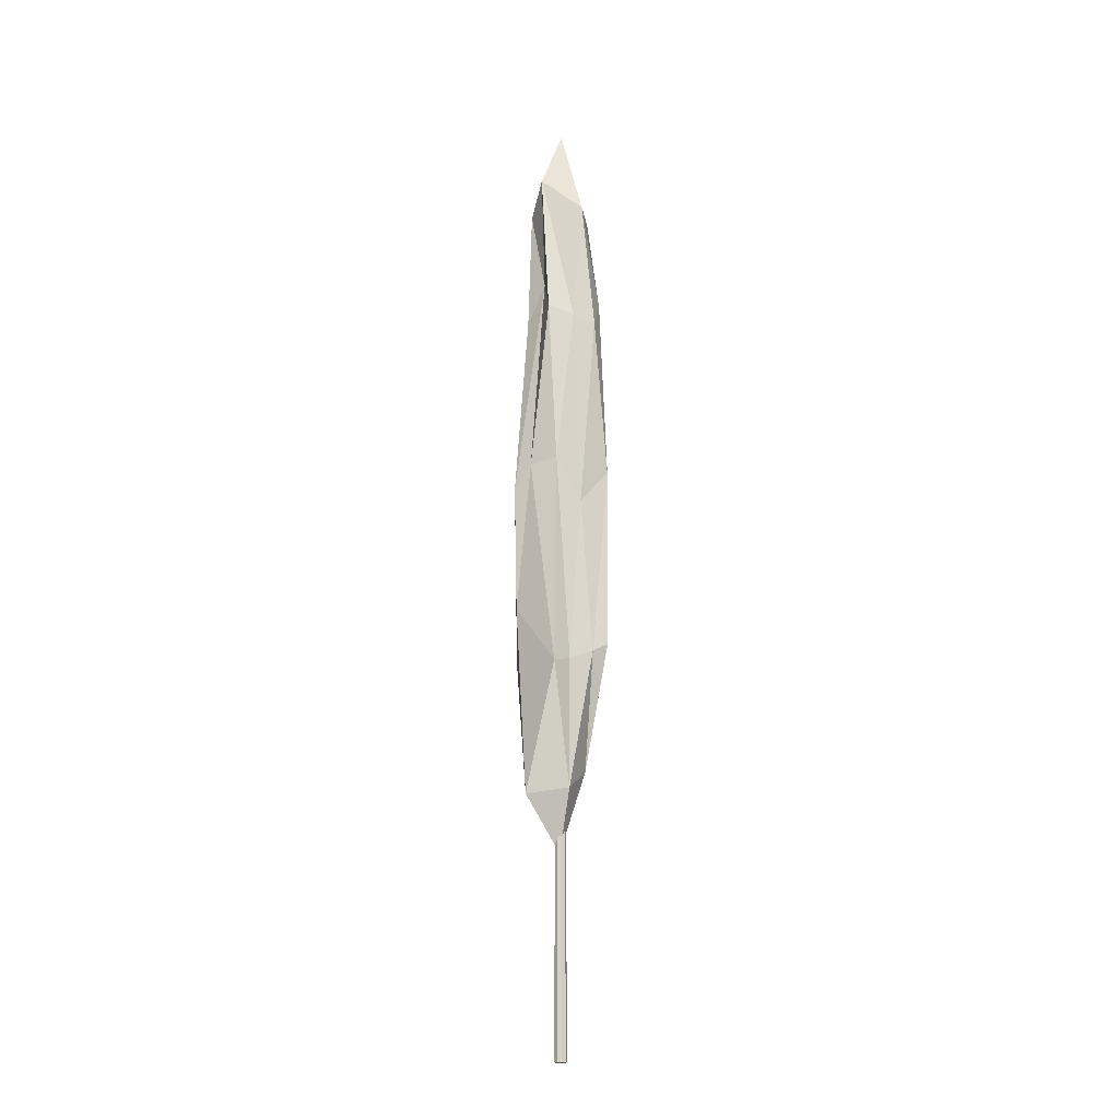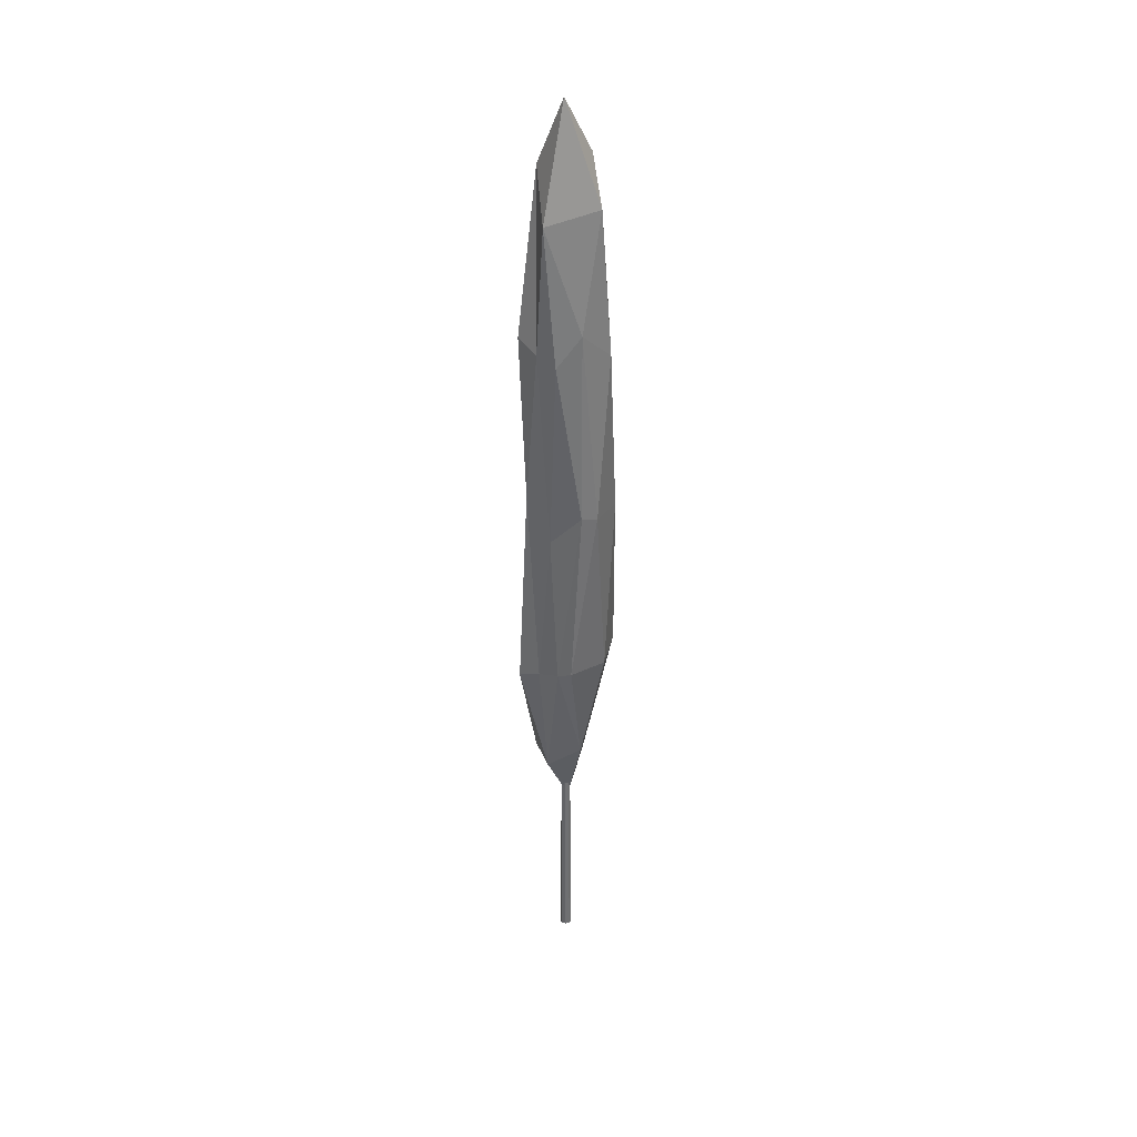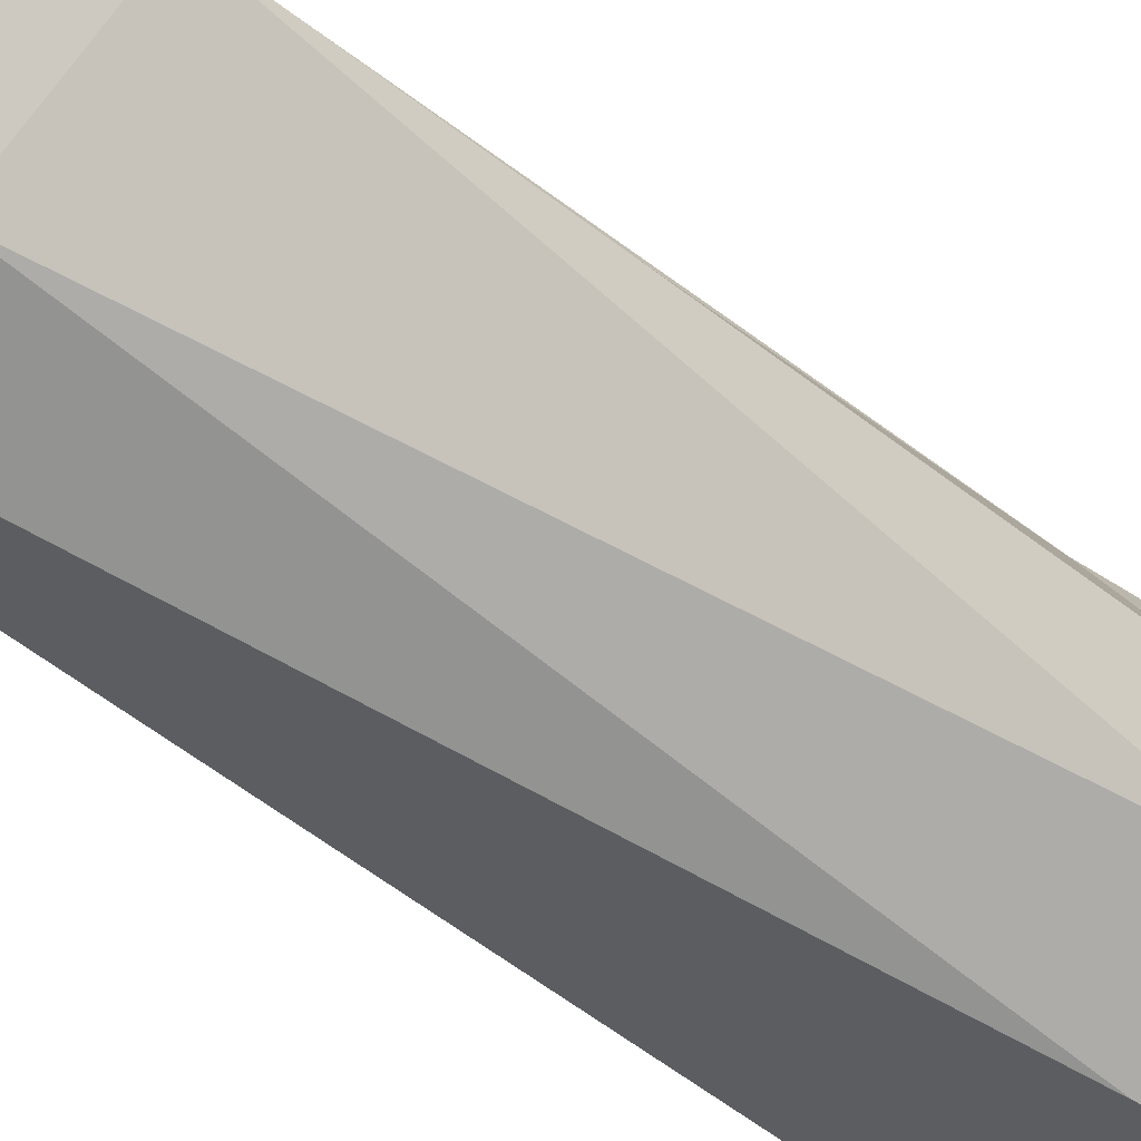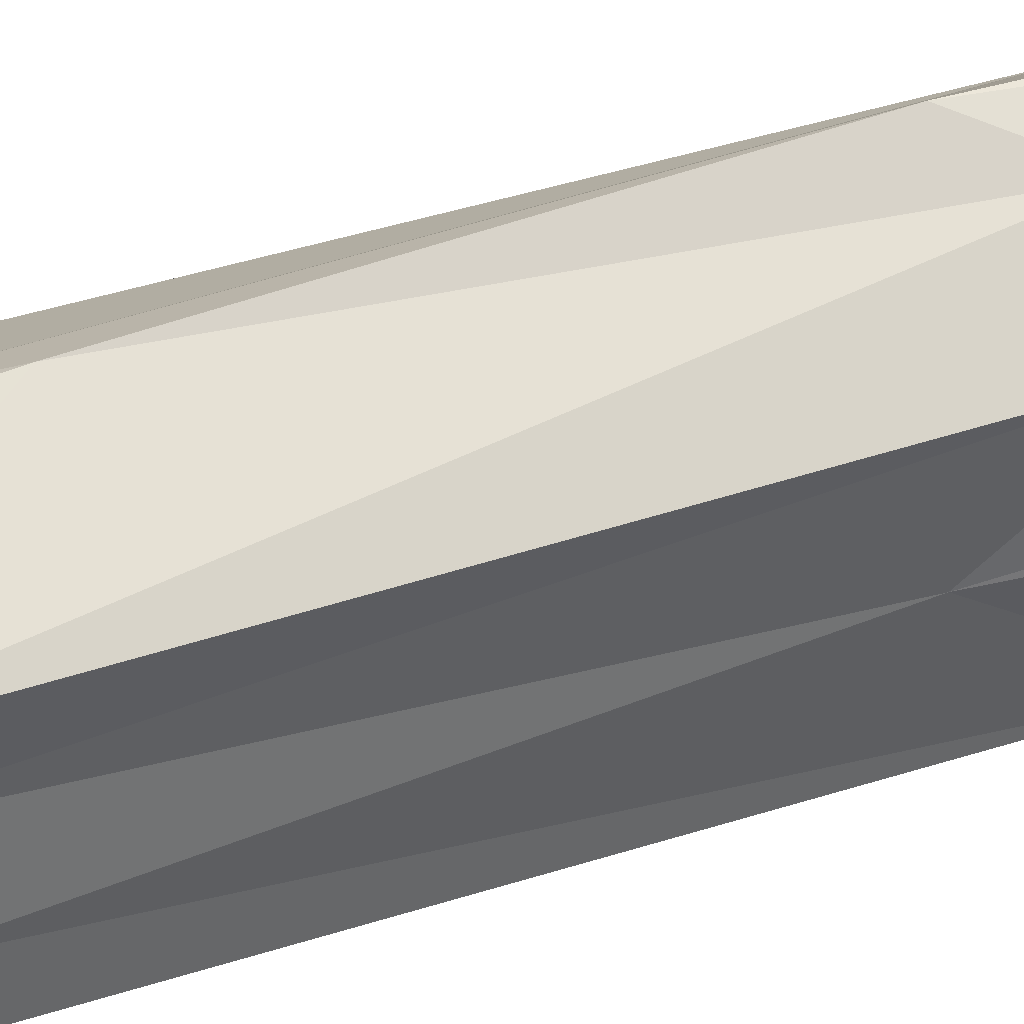
<metadata>
{"format":"obj","ext":"obj","renderer":"f3d","projection":"perspective","resolution":1024,"background":"white","views":[{"elev":-20.8,"azim":33.4,"up":"+Y"},{"elev":36.0,"azim":100.2,"up":"+Y"},{"elev":-59.3,"azim":53.3,"up":"+Z"},{"elev":67.4,"azim":73.5,"up":"+Z"}]}
</metadata>
<code>
o Cube_Cube.001
v -0.09375 -0.5515 0.09375
v -0.000506 18.87 0.01143
v -0.09375 -0.5515 -0.09375
v -0.5836 15.11 0.3974
v 0.09375 -0.5515 0.09375
v 0.2634 15.16 0.8617
v 0.09375 -0.5515 -0.09375
v 0.9581 7.689 -0.288
v -0.125 -0.5515 0
v -0.3891 7.79 -0.9516
v 0.125 -0.5515 0
v -1.073 7.52 -0.03505
v 0 -0.5515 -0.125
v -0.5262 8.407 0.8354
v 0 -0.5515 0.125
v 0.5338 7.274 0.4716
v -0.04233 3.458 -0.03472
v 0 -0.5515 0
v -0.5582 15.55 -0.5332
v 0.2716 14.95 -0.9234
v 0.8923 14.91 0.02212
v 0.03264 19.89 0.01277
v -0.006819 11.43 -1.006
v 0.643 11.46 -0.755
v -1.006 11.25 -0.2946
v -0.5221 11.25 -0.7428
v -0.5662 11.05 0.876
v -0.7733 11.57 0.3927
v 0.3734 11.64 0.718
v -0.2021 11.54 0.8215
v 0.8724 11.57 -0.4797
v 0.6322 10.77 0.198
v 0.2195 7.536 -0.8627
v -0.5728 6.925 -0.4665
v -0.1092 4.793 -0.3486
v -0.7132 7.365 0.535
v -0.5128 4.701 0.002785
v 0.3398 5.123 -0.386
v 0.8035 7.504 0.02569
v 0.4504 7.134 0.9069
v 0.4233 4.659 0.3209
v -0.3457 4.556 0.7276
v 0.625 15.01 0.4378
v -0.15 15.97 0.396
v -0.8947 15.4 -0.1558
v -0.2076 15.82 -0.7757
v 0.7163 15.55 -0.4505
v -0.1338 18.53 0.5504
v 0.744 17.7 0.2721
v -0.631 17.9 0.2018
v -0.2185 18.81 -0.4591
v 0.2461 17.9 -0.7195
f 9 2 3
f 13 2 7
f 11 2 5
f 15 2 1
f 18 11 5 15
f 17 35 38
f 17 37 35
f 13 7 11 18
f 7 2 11
f 1 2 9
f 3 13 18 9
f 17 42 37
f 16 41 39
f 9 18 15 1
f 5 2 15
f 3 2 13
f 17 41 42
f 16 39 32
f 14 40 30
f 12 36 28
f 10 34 26
f 8 33 24
f 16 32 29
f 14 30 27
f 12 28 25
f 10 26 23
f 8 24 31
f 6 43 48
f 4 44 50
f 19 45 51
f 20 46 52
f 21 47 49
f 49 52 22
f 49 47 52
f 47 20 52
f 52 51 22
f 52 46 51
f 46 19 51
f 51 50 22
f 51 45 50
f 45 4 50
f 50 48 22
f 50 44 48
f 44 6 48
f 48 49 22
f 48 43 49
f 43 21 49
f 31 47 21
f 31 24 47
f 24 20 47
f 23 46 20
f 23 26 46
f 26 19 46
f 25 45 19
f 25 28 45
f 28 4 45
f 27 44 4
f 27 30 44
f 30 6 44
f 29 43 6
f 29 32 43
f 32 21 43
f 24 23 20
f 24 33 23
f 33 10 23
f 26 25 19
f 26 34 25
f 34 12 25
f 28 27 4
f 28 36 27
f 36 14 27
f 30 29 6
f 30 40 29
f 40 16 29
f 32 31 21
f 32 39 31
f 39 8 31
f 42 40 14
f 42 41 40
f 41 16 40
f 39 38 8
f 39 41 38
f 41 17 38
f 37 36 12
f 37 42 36
f 42 14 36
f 35 34 10
f 35 37 34
f 37 12 34
f 38 33 8
f 38 35 33
f 35 10 33

</code>
